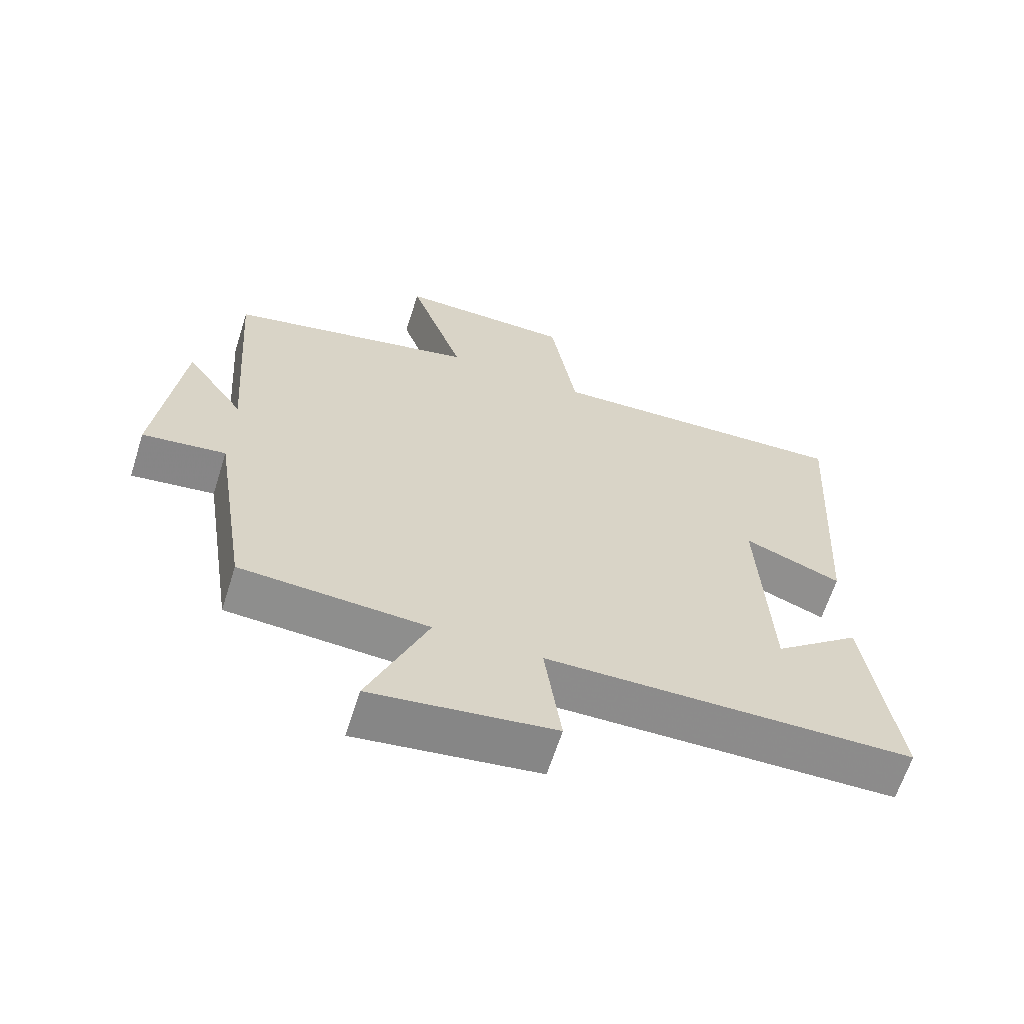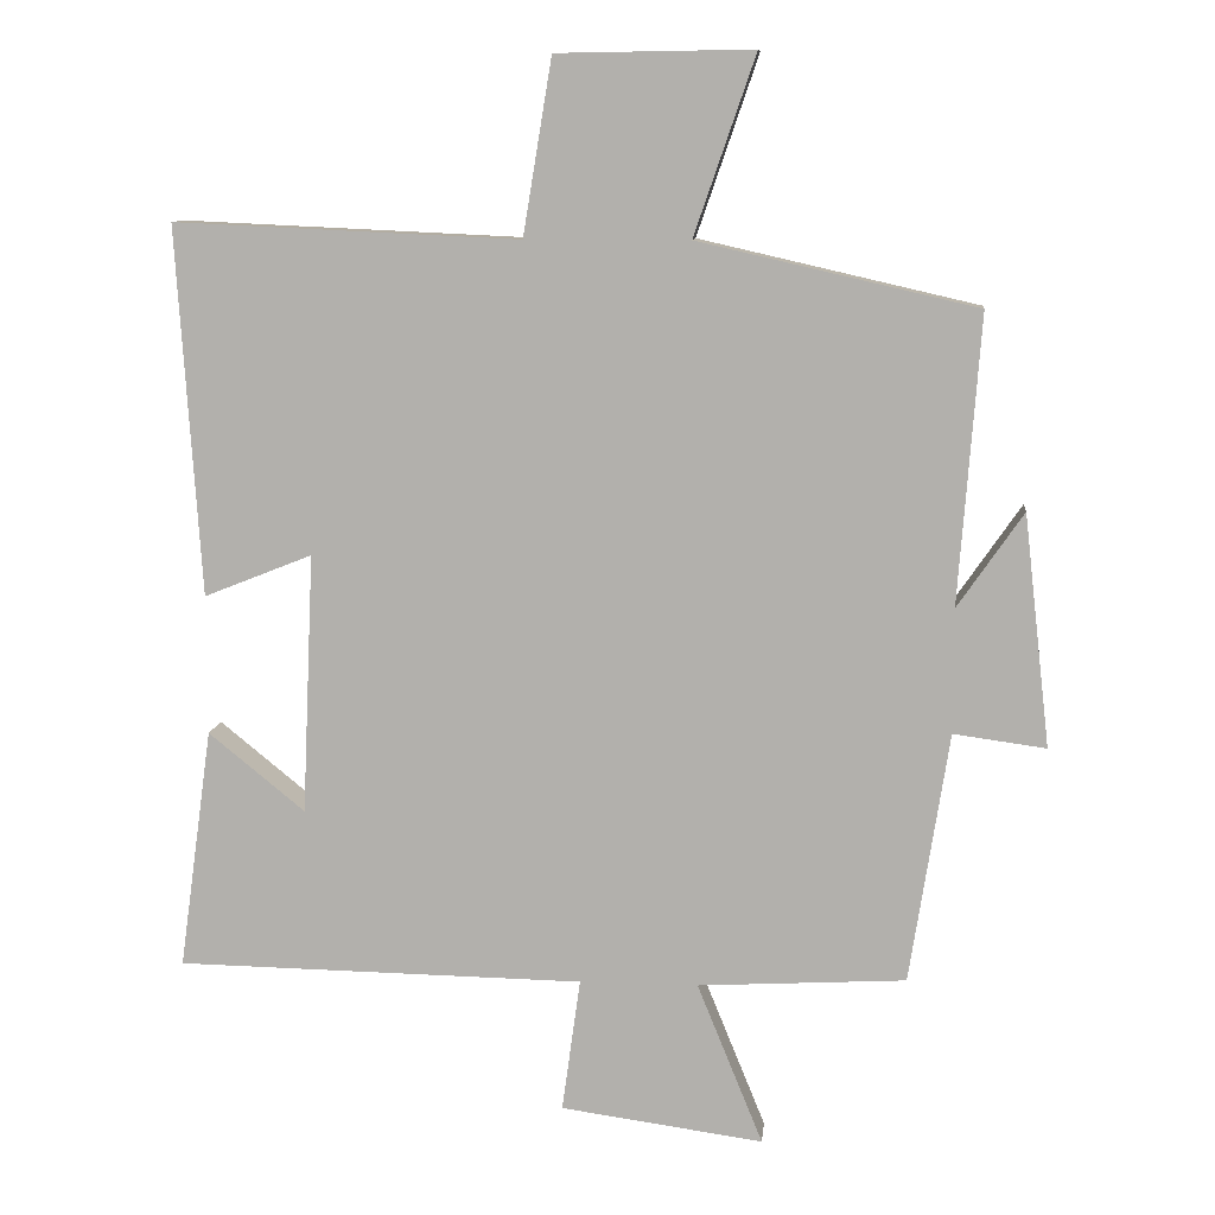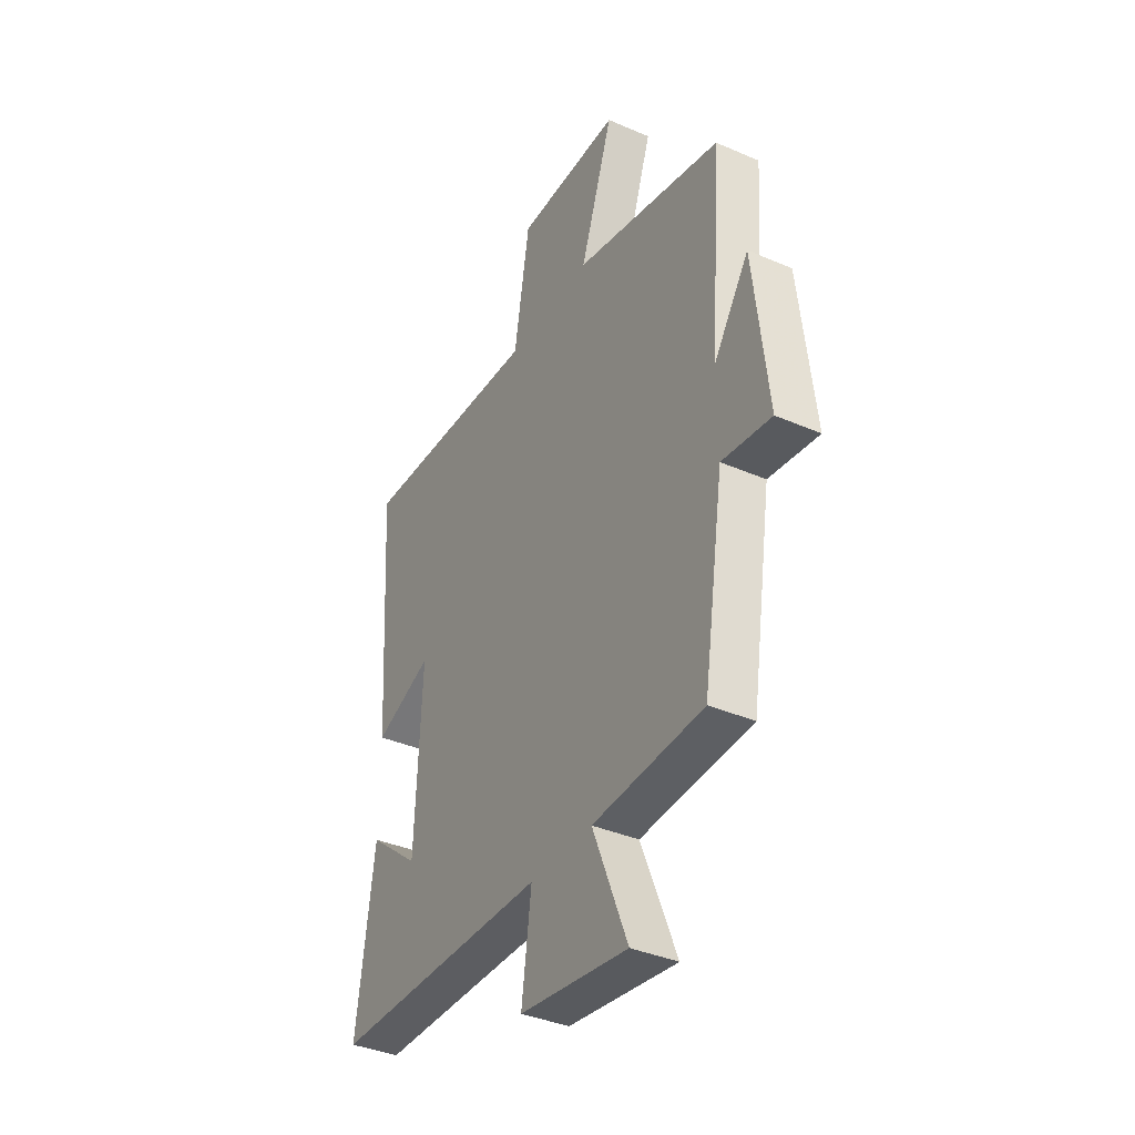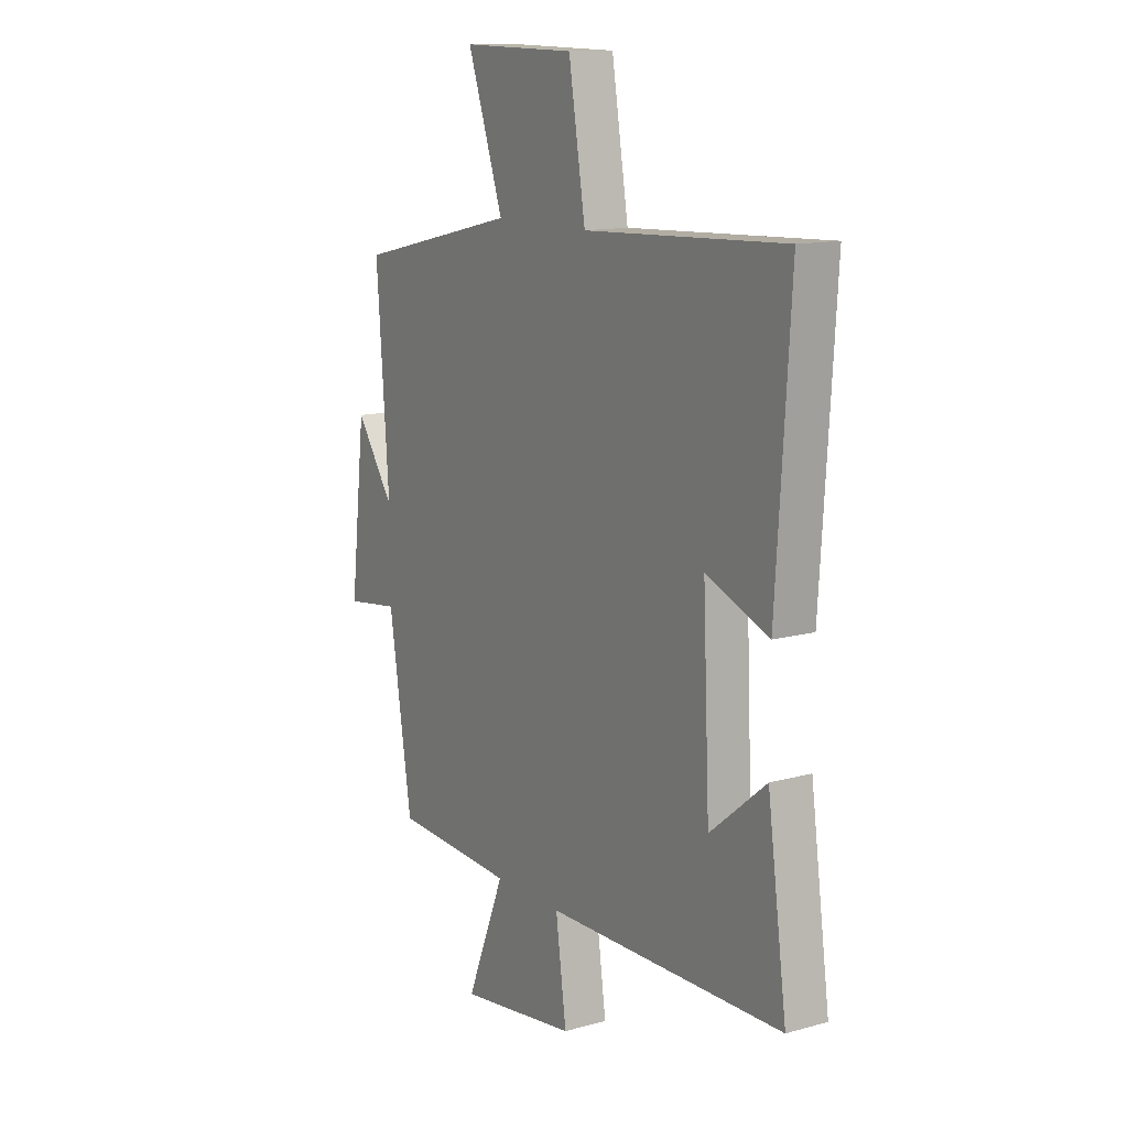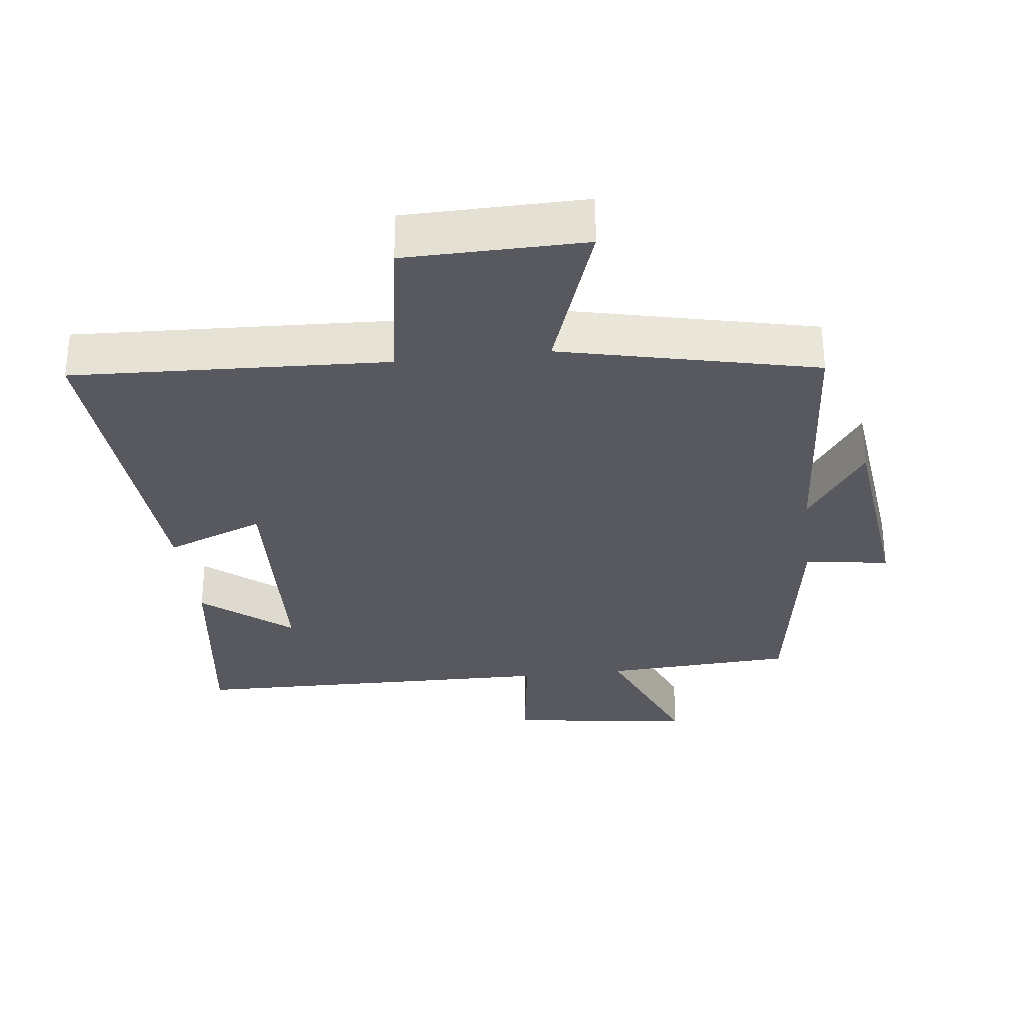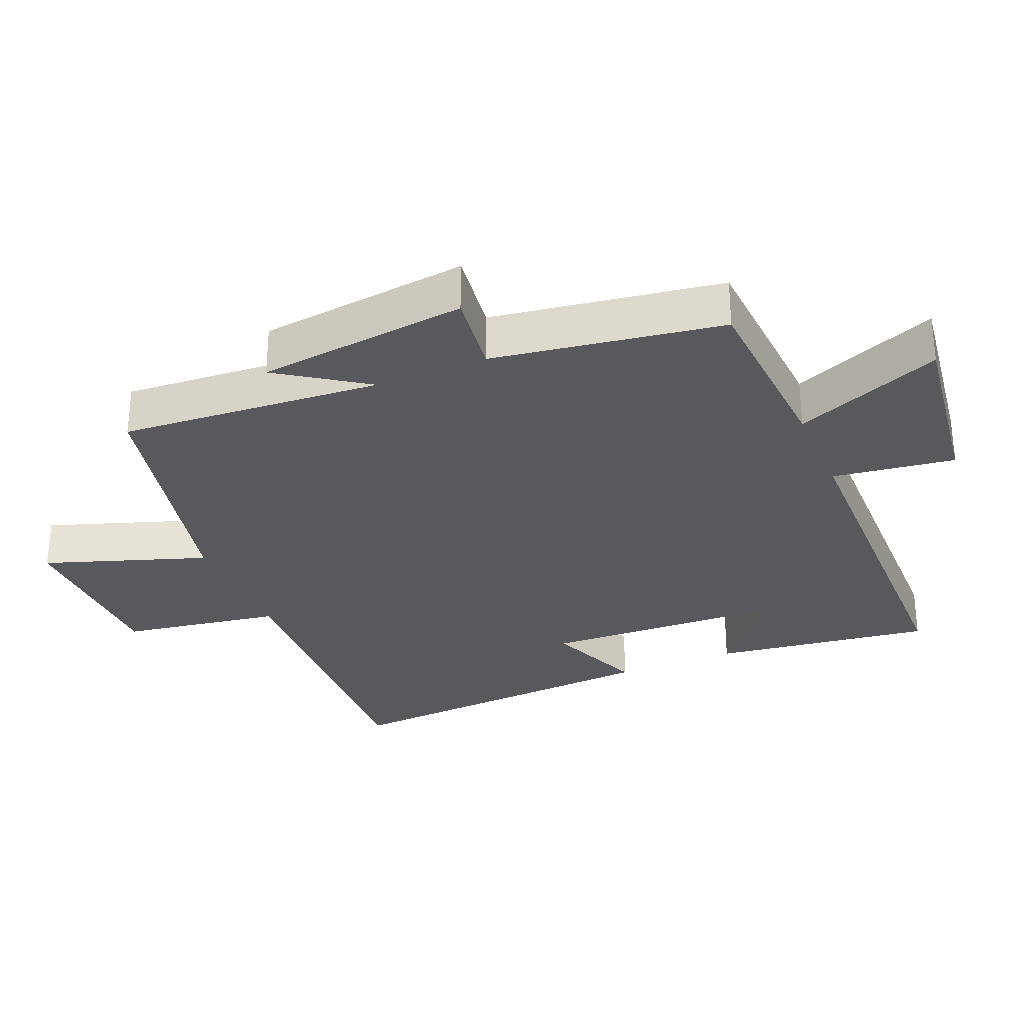
<metadata>
{"format":"obj","ext":"obj","renderer":"f3d","projection":"perspective","resolution":1024,"background":"white","views":[{"elev":-64.2,"azim":162.4,"up":"+Z"},{"elev":10.0,"azim":5.7,"up":"+Z"},{"elev":-37.6,"azim":61.0,"up":"+Z"},{"elev":13.0,"azim":-122.5,"up":"+Z"},{"elev":-30.4,"azim":6.8,"up":"+Y"},{"elev":-30.1,"azim":112.9,"up":"+Y"}]}
</metadata>
<code>
v 0.447 0.07 -0.484
v 0.166 0.07 -0.5
v 0.255 0.07 -0.719
v -0.019 0.07 -0.681
v 0.006 0.07 -0.5
v -0.545 0.07 -0.491
v -0.5 0.07 -0.165
v -0.37 0.07 -0.271
v -0.354 0.07 0.081
v -0.5 0.07 0.023
v -0.532 0.07 0.521
v -0.067 0.07 0.5
v -0.028 0.07 0.737
v 0.236 0.07 0.741
v 0.153 0.07 0.5
v 0.529 0.07 0.414
v 0.5 0.07 0.024
v 0.589 0.07 0.153
v 0.625 0.07 -0.161
v 0.5 0.07 -0.144
v 0.447 0 -0.484
v 0.166 0 -0.5
v 0.255 0 -0.719
v -0.019 0 -0.681
v 0.006 0 -0.5
v -0.545 0 -0.491
v -0.5 0 -0.165
v -0.37 0 -0.271
v -0.354 0 0.081
v -0.5 0 0.023
v -0.532 0 0.521
v -0.067 0 0.5
v -0.028 0 0.737
v 0.236 0 0.741
v 0.153 0 0.5
v 0.529 0 0.414
v 0.5 0 0.024
v 0.589 0 0.153
v 0.625 0 -0.161
v 0.5 0 -0.144
f 17 18 19 20
f 17 20 1 2
f 15 16 17 2
f 12 13 14 15
f 12 15 2
f 9 10 11 12
f 8 9 12 2
f 6 7 8
f 5 6 8 2
f 2 3 4 5
f 40 39 38 37
f 22 21 40 37
f 22 37 36 35
f 35 34 33 32
f 22 35 32
f 32 31 30 29
f 22 32 29 28
f 28 27 26
f 22 28 26 25
f 25 24 23 22
f 1 21 22 2
f 2 22 23 3
f 3 23 24 4
f 4 24 25 5
f 5 25 26 6
f 6 26 27 7
f 7 27 28 8
f 8 28 29 9
f 9 29 30 10
f 10 30 31 11
f 11 31 32 12
f 12 32 33 13
f 13 33 34 14
f 14 34 35 15
f 15 35 36 16
f 16 36 37 17
f 17 37 38 18
f 18 38 39 19
f 19 39 40 20
f 20 40 21 1

</code>
